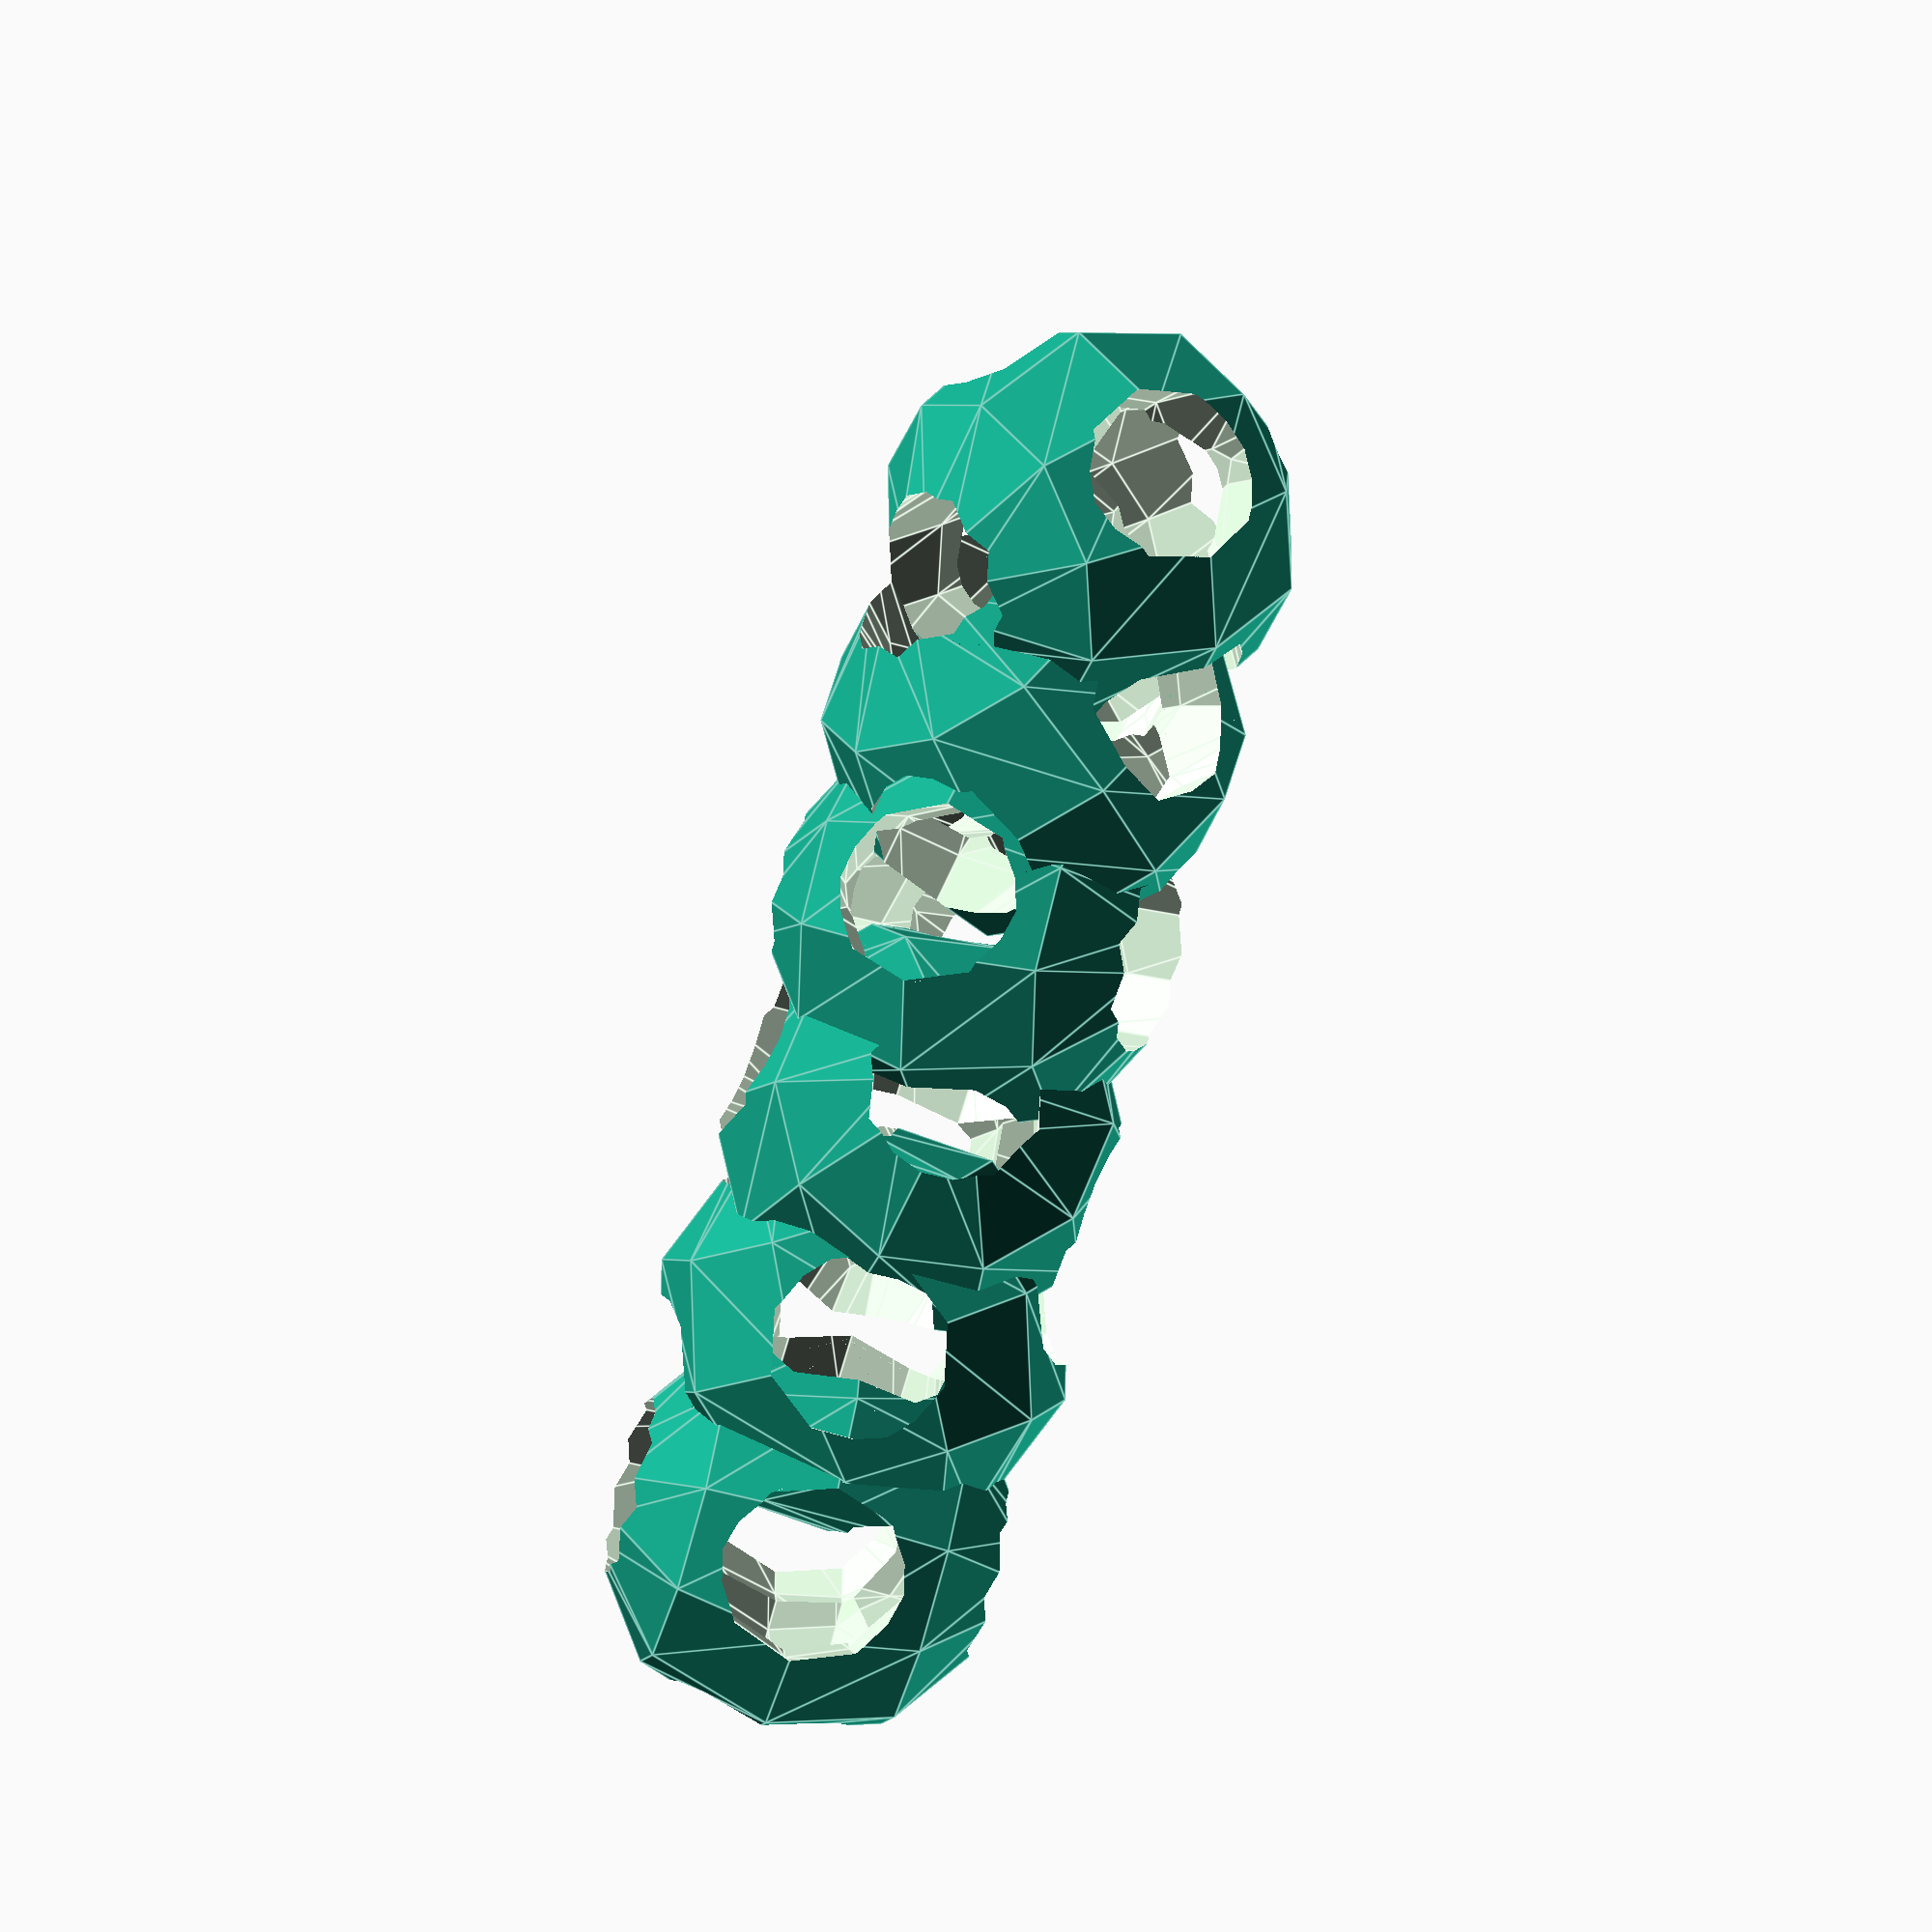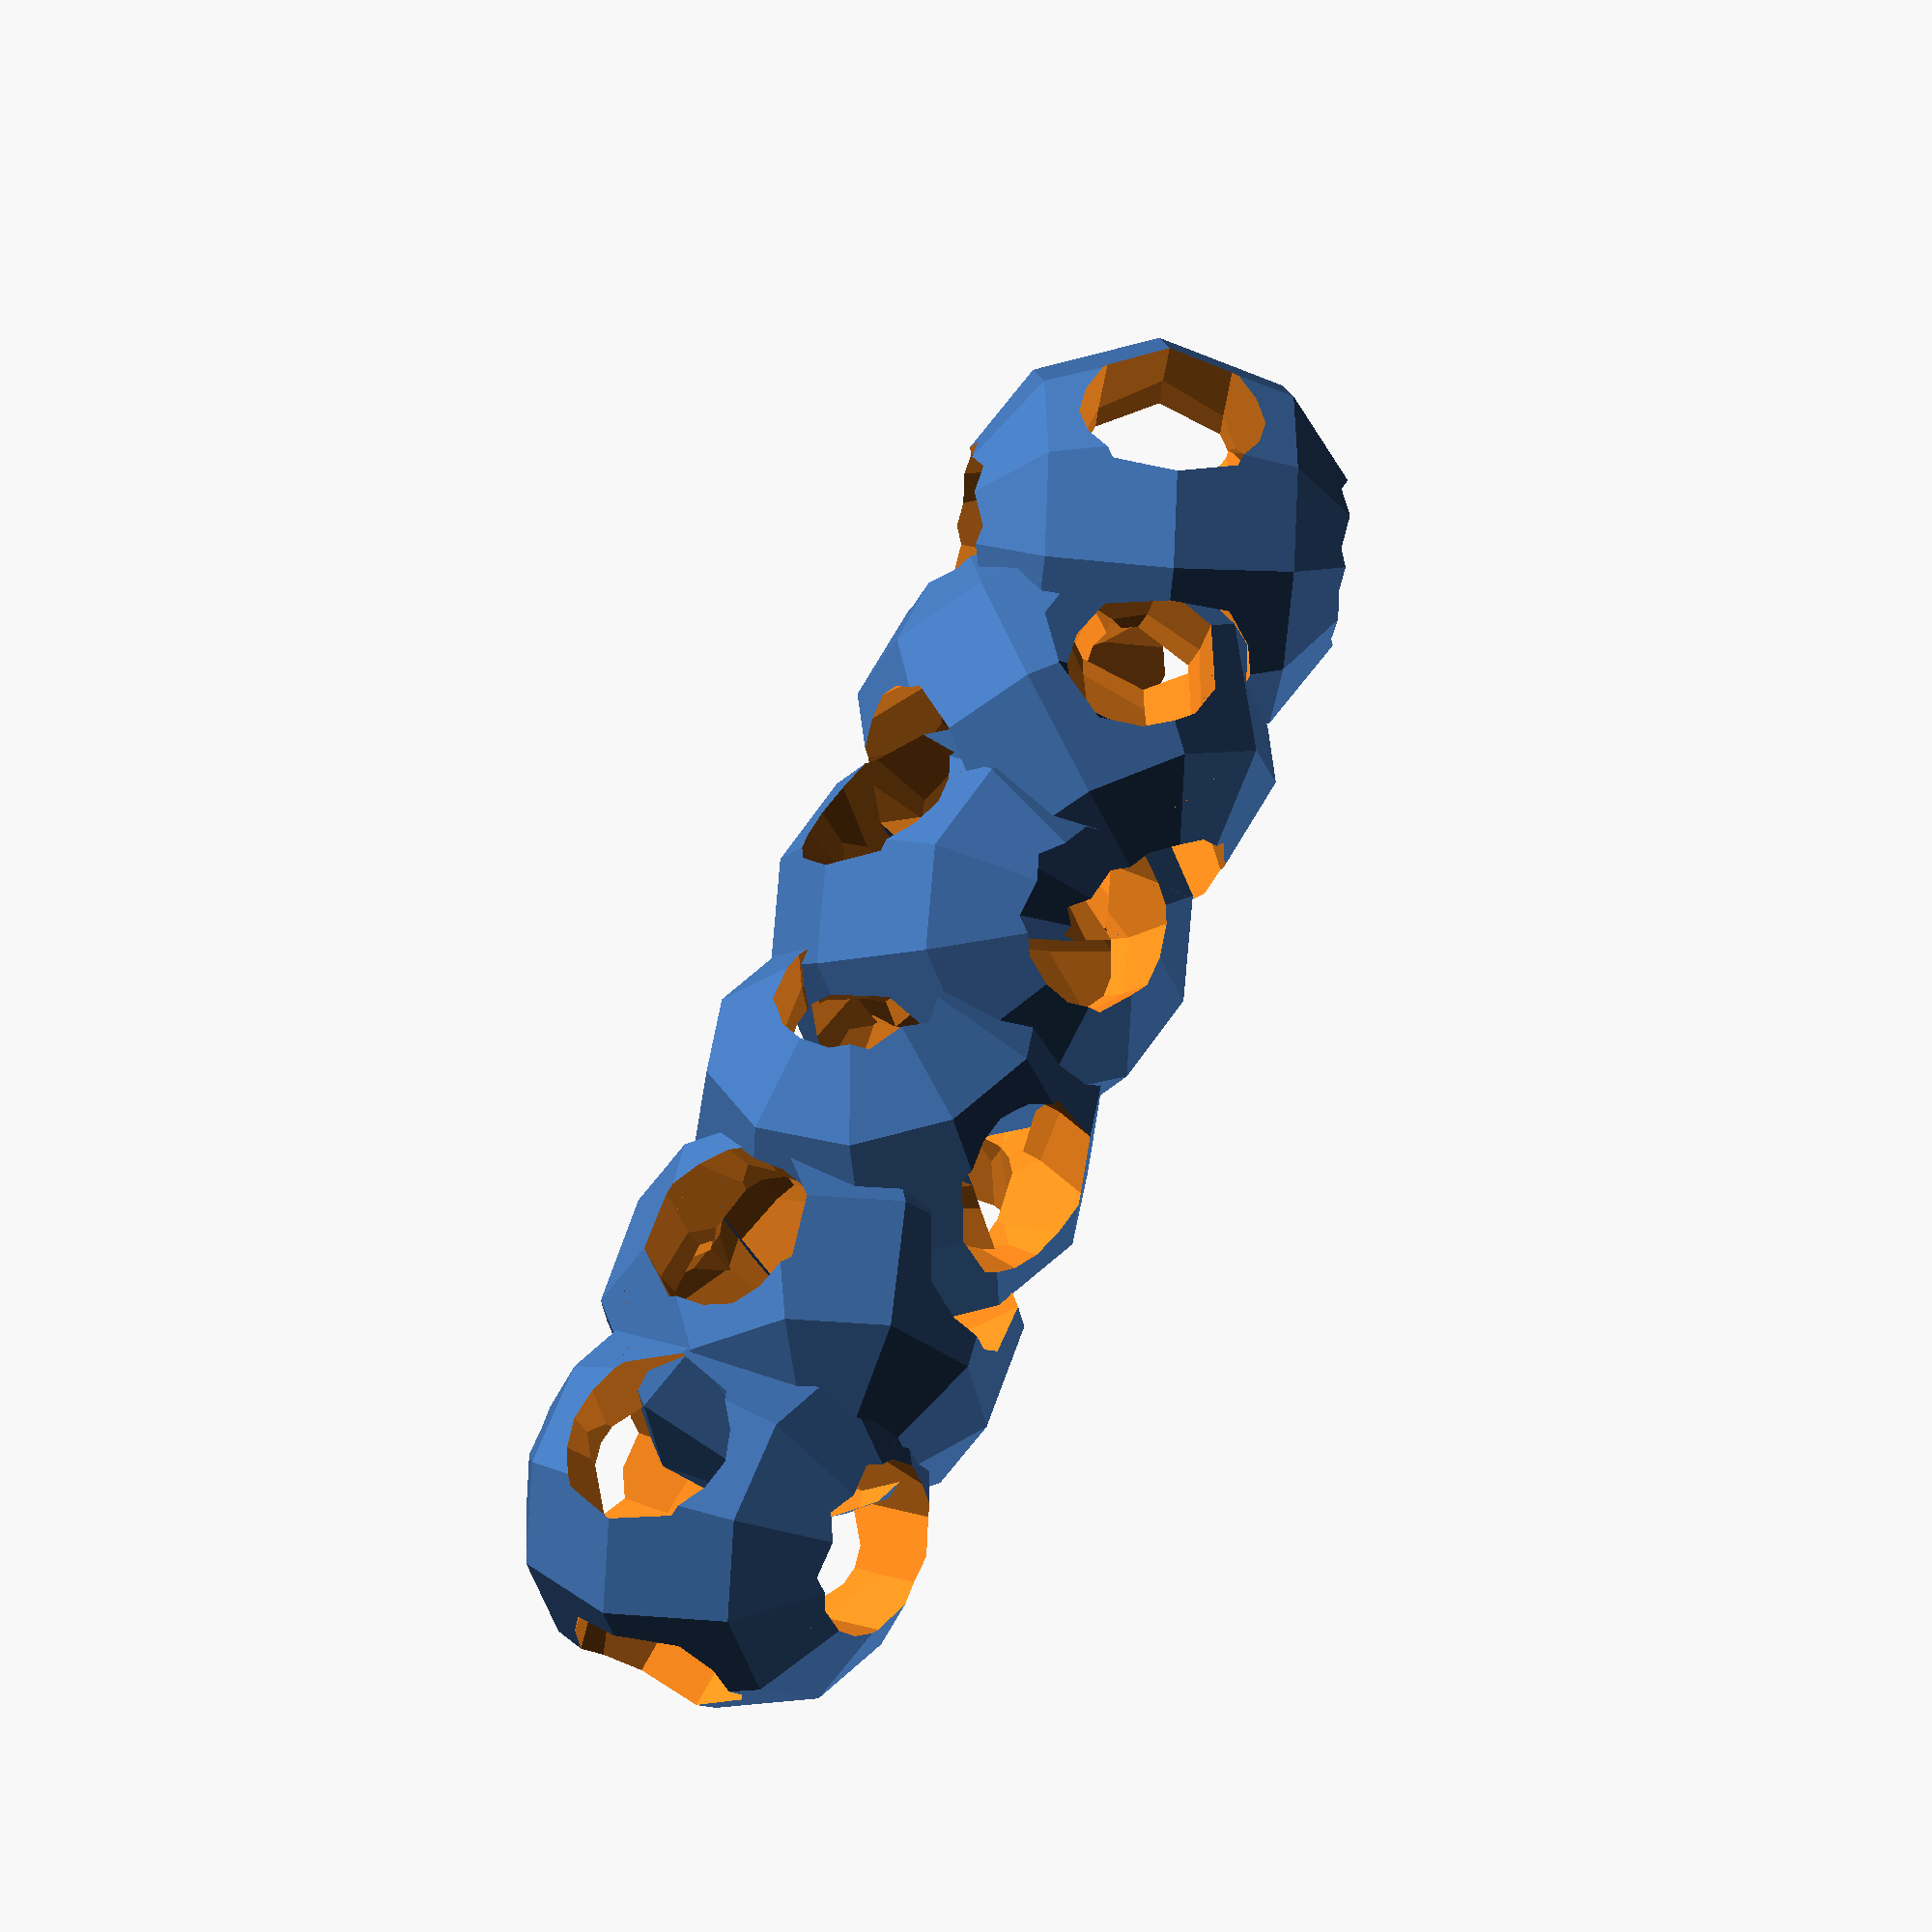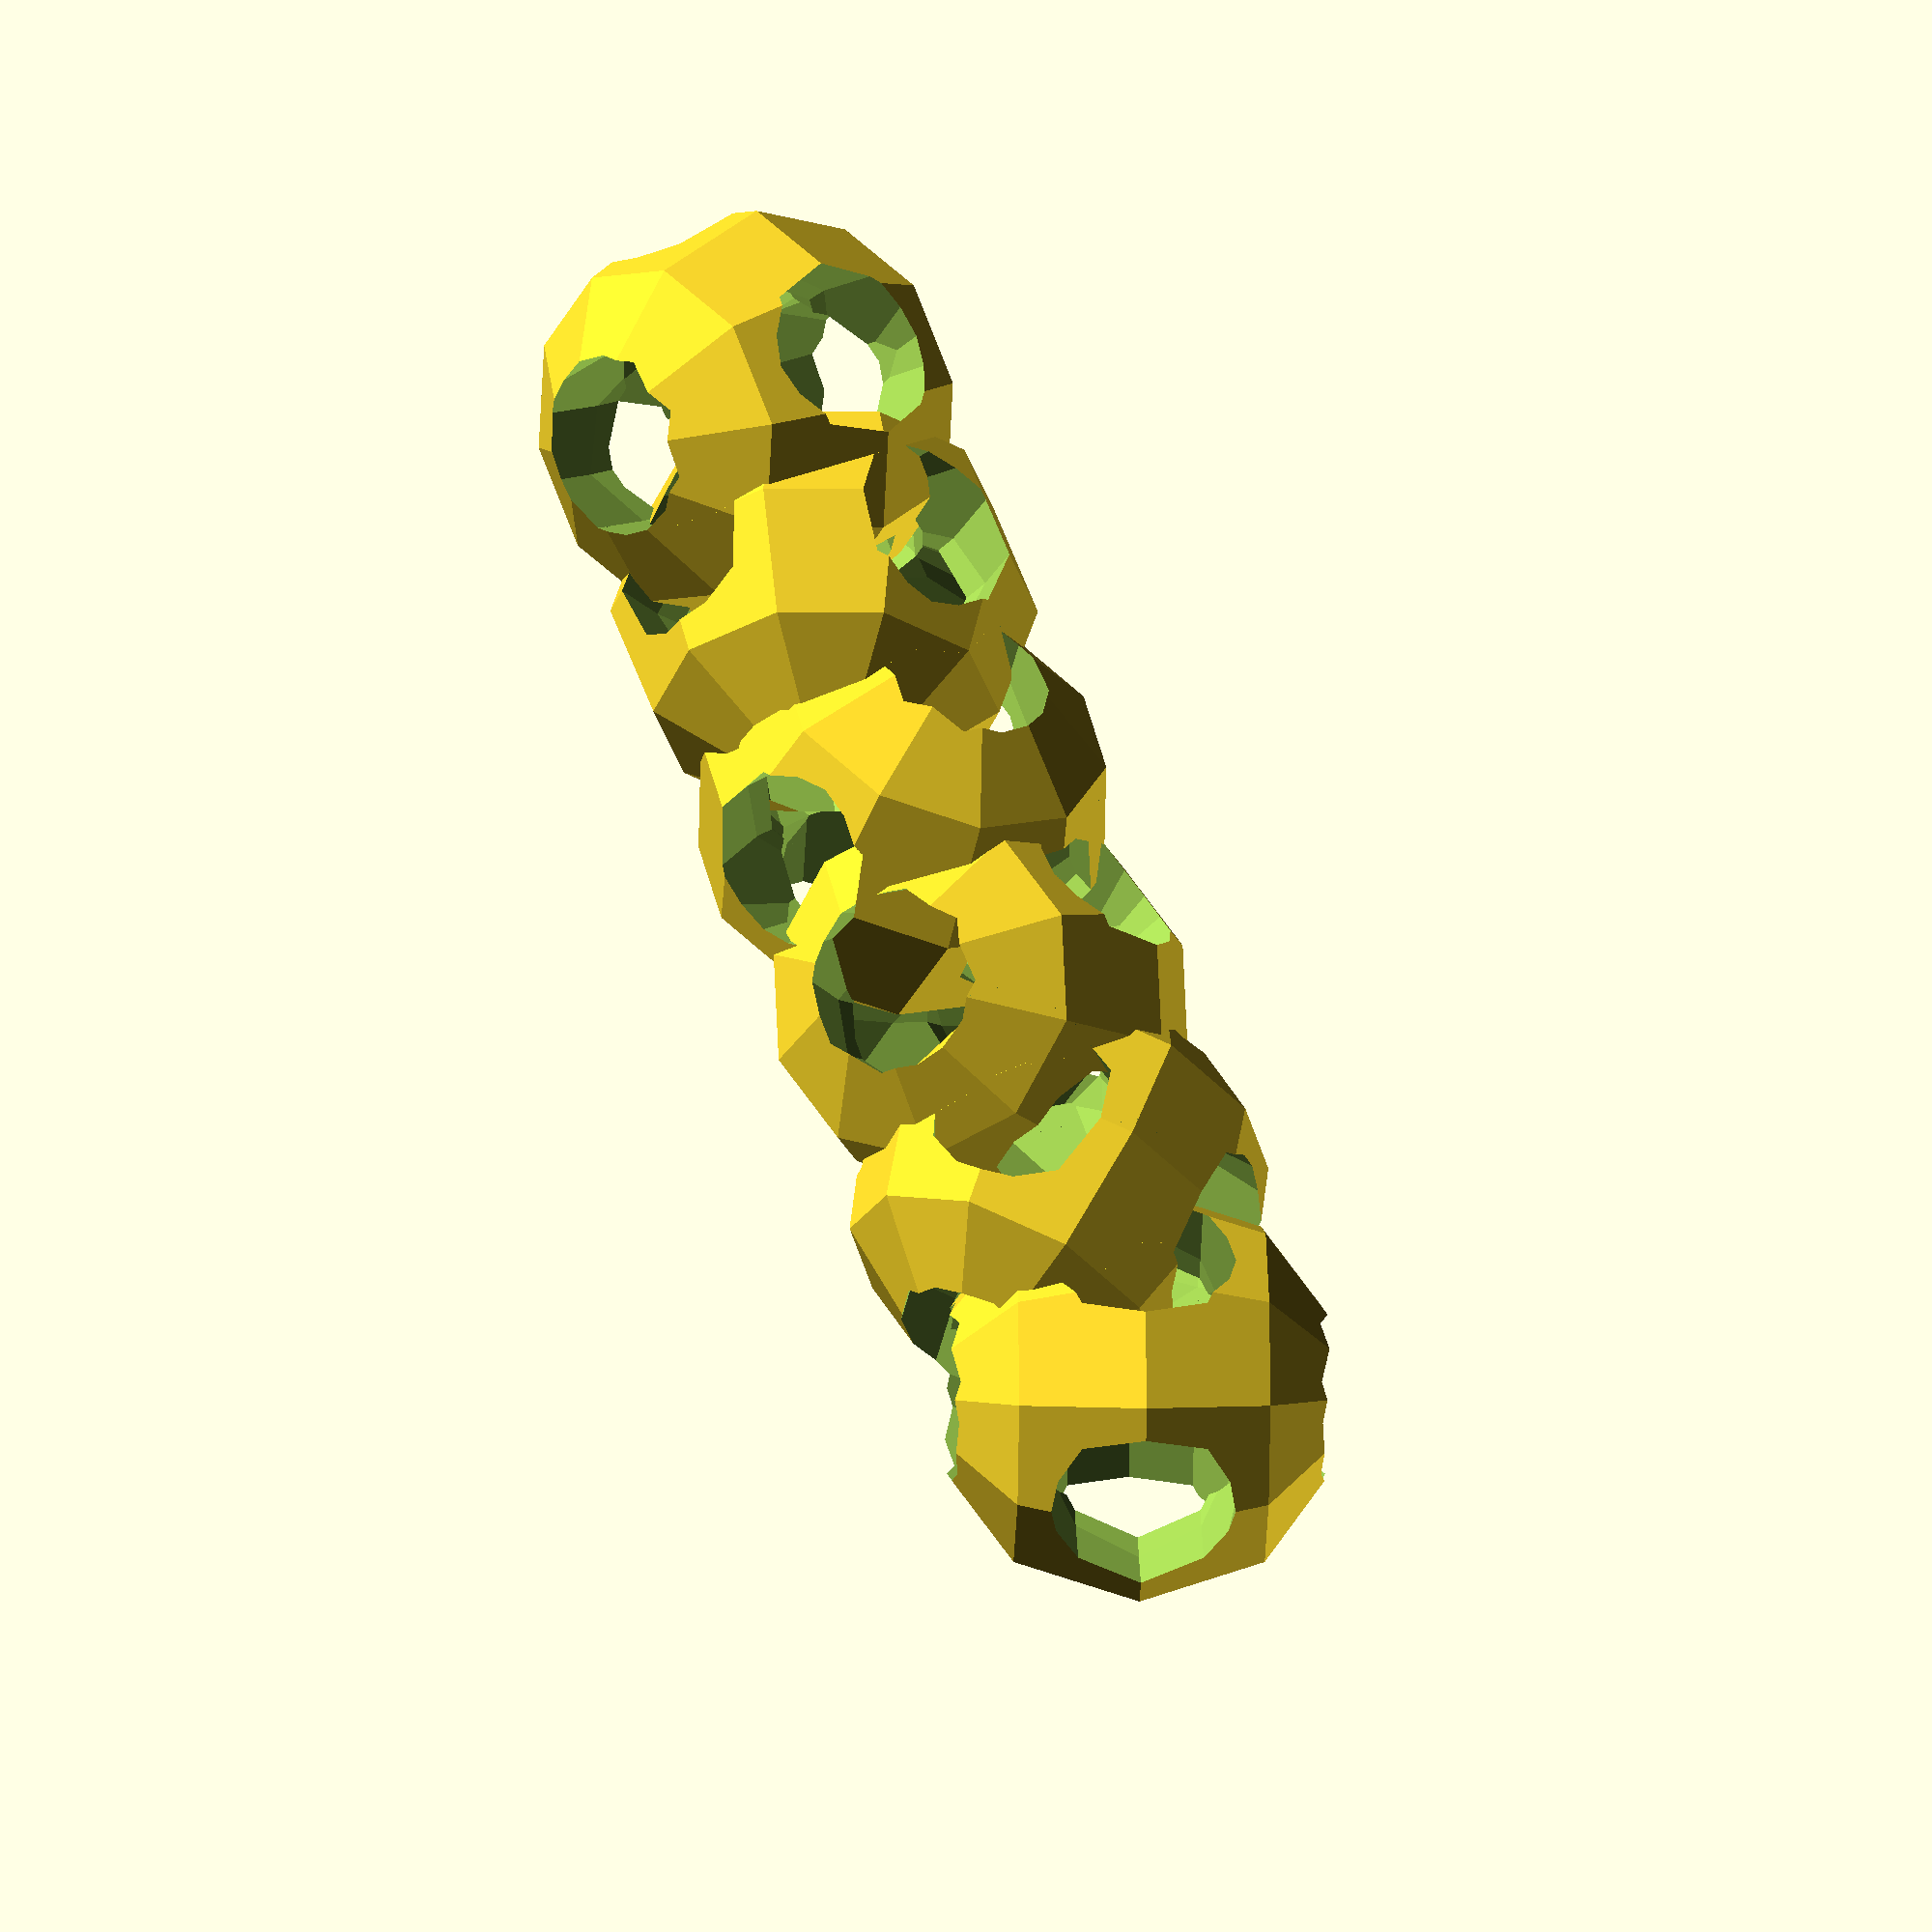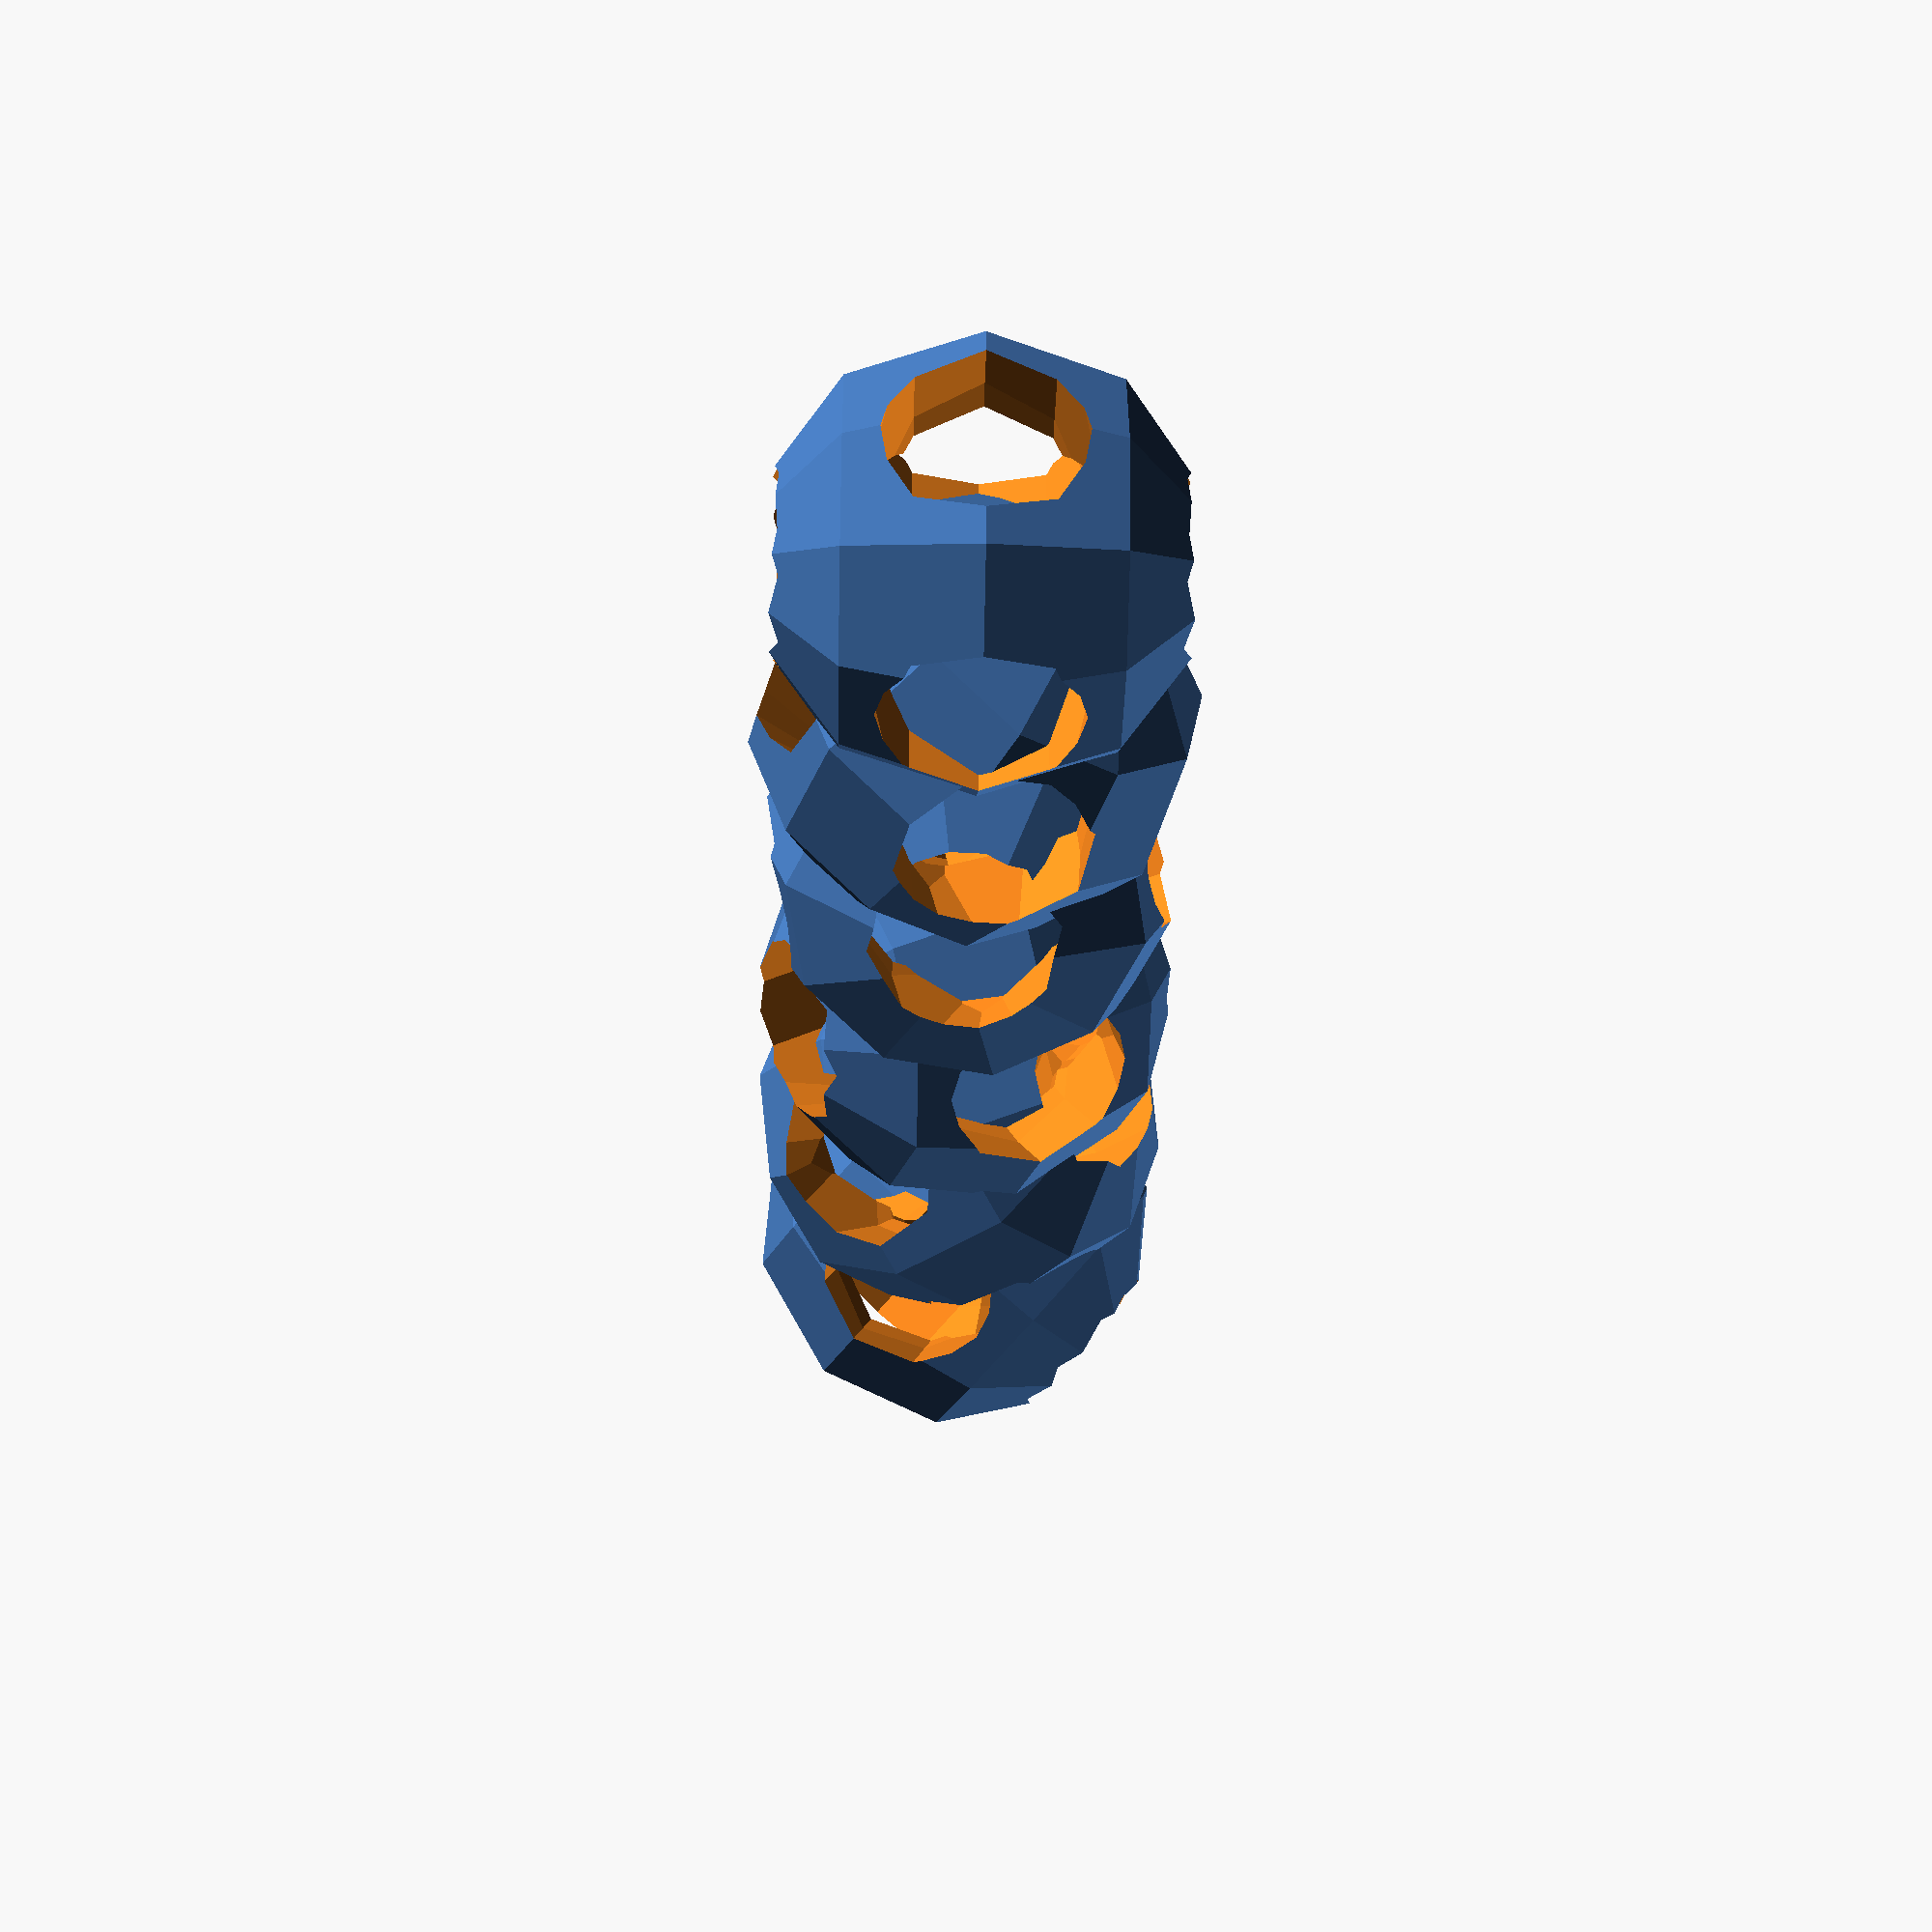
<openscad>

$fn = 10;

module hole() {
  scale([2.0, 0.5, 0.5]) sphere();
}

module thingie() {
  difference() {
    sphere();
    hole();
    rotate([0, 0, 90]) hole();
    rotate([0, 90, 0]) hole();
  }
}

union() {
  for(i = [0 : 5] ) {
    r0 = 180.0*sin(1000*i*cos(1000*i*sin(300*i)));
    r1 = 180.0*sin(2000*i*cos(3000*i*sin(400*i)));
    r2 = 180.0*sin(3000*i*cos(4000*i*sin(500*i)));
    translate([i, 0, 0])
    rotate([r0, r1, r2])
    thingie();
  }
}


</openscad>
<views>
elev=68.3 azim=352.0 roll=74.5 proj=o view=edges
elev=337.1 azim=228.5 roll=126.7 proj=o view=solid
elev=166.4 azim=238.2 roll=134.0 proj=o view=wireframe
elev=221.6 azim=4.9 roll=91.3 proj=p view=wireframe
</views>
